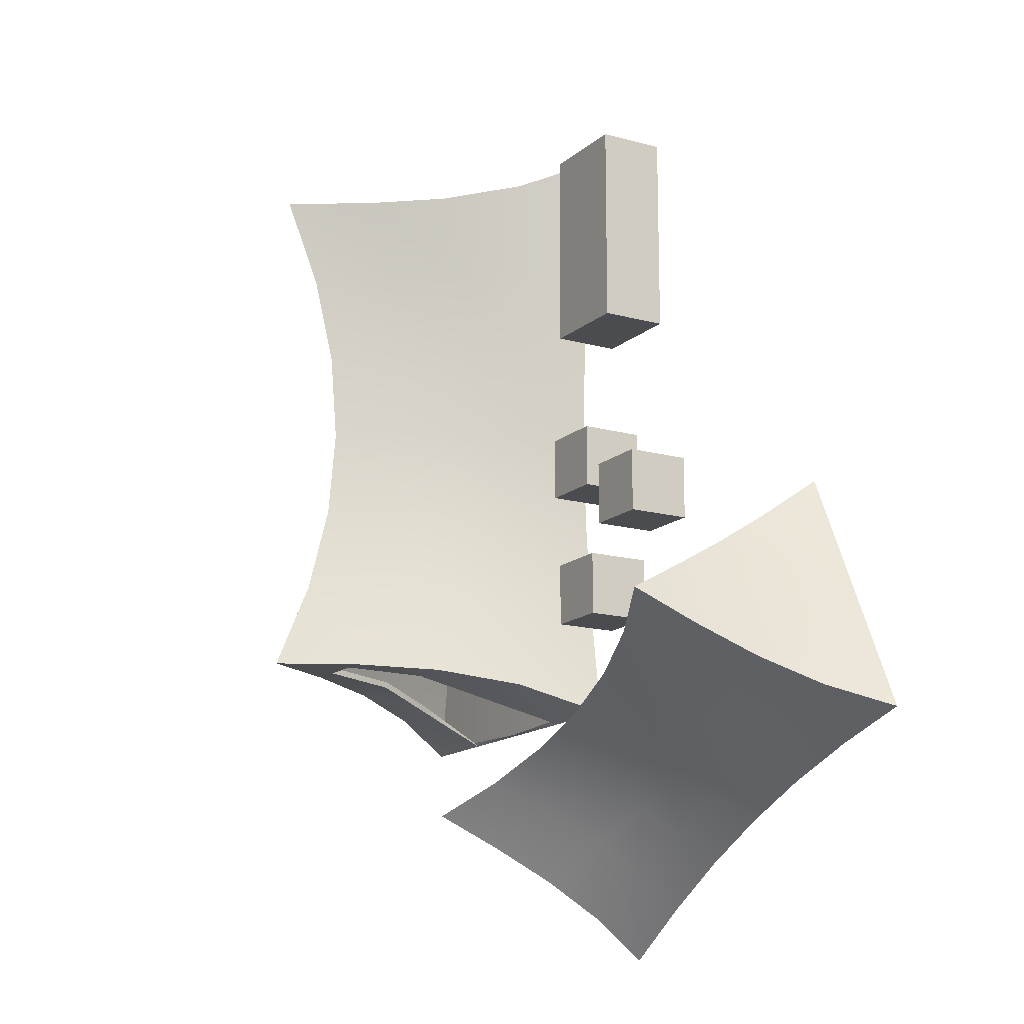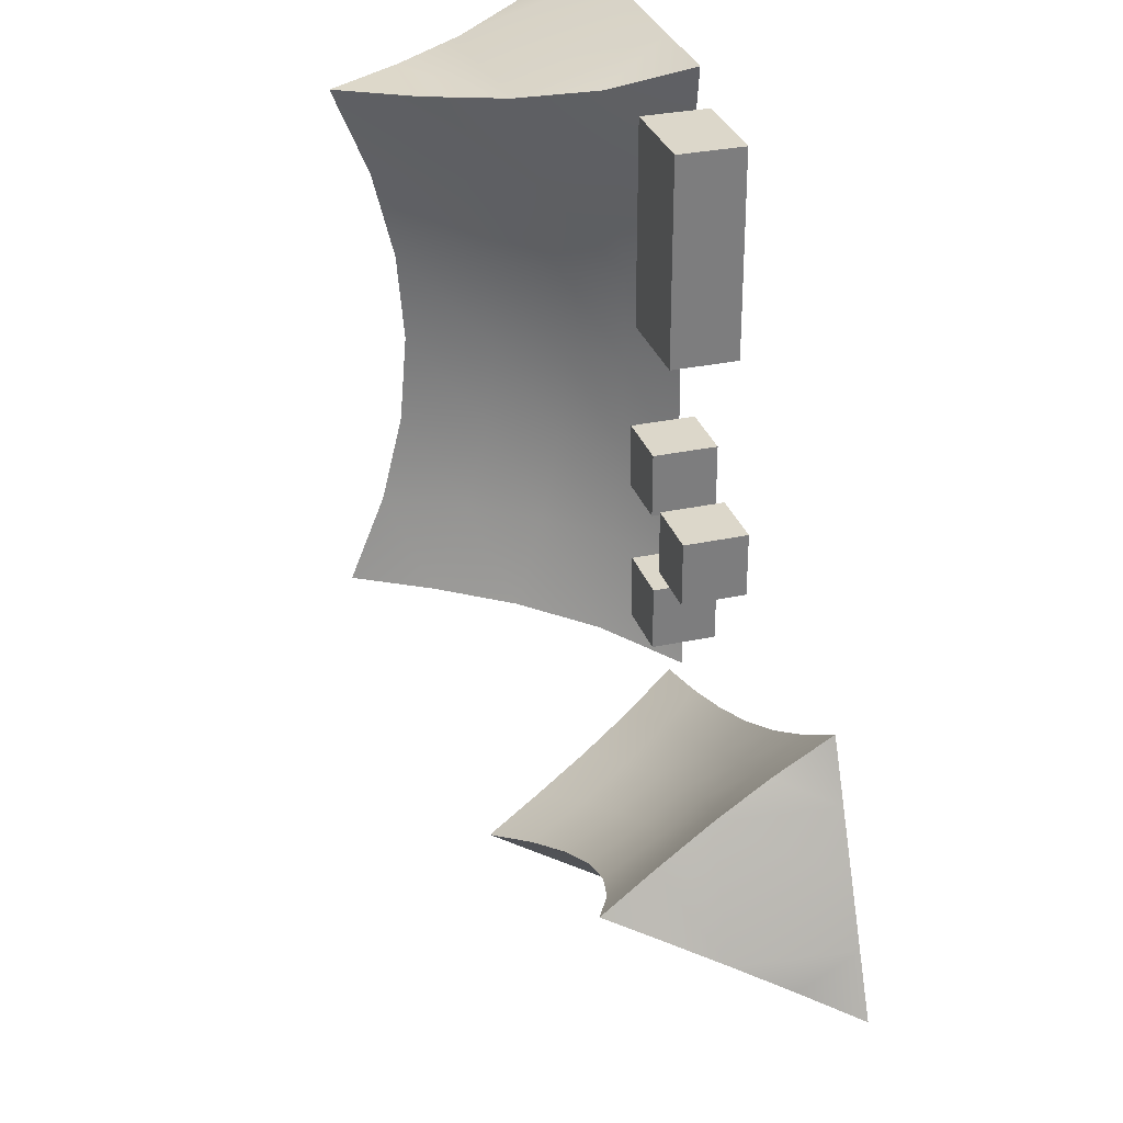
<metadata>
{"format":"obj","ext":"obj","renderer":"f3d","projection":"perspective","resolution":1024,"background":"white","views":[{"elev":-15.2,"azim":-120.4,"up":"+Z"},{"elev":30.7,"azim":-107.3,"up":"+Z"}]}
</metadata>
<code>
v  -229.6 -0 461.9
v  -229.5 -0 455.6
v  -224.8 -0 455.6
v  -224.8 -0 461.9
v  -224.9 -0 475.2
v  -219.5 9.235 472.4
v  -230.3 9.235 472.3
v  -217.8 2.964 461.4
v  -217.9 2.757 455.7
v  -220.1 5.828 455.6
v  -220.1 6.207 461.2
v  -222.7 9.235 438.9
v  -219.3 9.235 438.9
v  -221.4 5.67 437.8
v  -231.8 2.964 449.8
v  -231.7 2.757 455.6
v  -229.5 5.828 455.6
v  -229.5 6.207 450
v  -229.8 -0 442.9
v  -230.2 -0 436
v  -224.7 -0 436.1
v  -224.8 -0 442.9
v  -229.5 -0 449.3
v  -224.8 -0 449.3
v  -219.9 -0 468.4
v  -219.5 -0 475.2
v  -224.9 -0 468.3
v  -220.1 -0 461.9
v  -217.3 3.584 444
v  -216.6 4.618 438
v  -219.7 7.343 444.5
v  -217.7 2.964 449.9
v  -220 6.207 450.1
v  -222.3 11.49 466.5
v  -222.2 13.85 472
v  -219.9 7.343 466.7
v  -222.4 10.08 461.1
v  -232.3 3.584 467.2
v  -233 4.618 473.2
v  -229.9 7.343 466.7
v  -231.9 2.964 461.4
v  -229.6 6.207 461.1
v  -227.3 11.49 444.7
v  -227.4 13.85 439.2
v  -230.2 9.235 438.9
v  -229.8 7.343 444.5
v  -227.2 10.08 450.2
v  -220.1 -0 455.6
v  -215.8 -0 455.7
v  -215.6 -0 461.9
v  -234 -0 461.8
v  -233.8 -0 455.6
v  -224.9 18.47 471.9
v  -227.6 13.85 472
v  -214 -0 475.2
v  -216.7 4.618 473.3
v  -235.8 -0 475.1
v  -230.3 -0 475.1
v  -222.5 9.607 455.6
v  -224.8 14.49 455.6
v  -224.8 14.93 461.1
v  -224.7 18.47 439.3
v  -222 13.85 439.3
v  -223.8 13.85 439.3
v  -235.6 -0 436
v  -232.9 4.618 437.9
v  -228.4 6.308 438
v  -213.9 -0 436.1
v  -219.3 -0 436.1
v  -227.2 9.607 455.6
v  -224.8 14.93 450.2
v  -234 -0 449.3
v  -219.7 -0 442.9
v  -214.9 -0 442.9
v  -234.6 -0 442.8
v  -220 -0 449.4
v  -215.6 -0 449.4
v  -229.9 -0 468.3
v  -234.7 -0 468.3
v  -215 -0 468.4
v  -222.2 11.49 444.7
v  -224.8 16.26 444.7
v  -222.4 10.08 450.2
v  -217.4 3.584 467.3
v  -224.9 16.26 466.5
v  -227.4 11.49 466.5
v  -227.2 10.08 461.1
v  -232.2 3.584 443.9
v  -227.6 9.235 438.9
v  -226.2 13.85 439.2
v  -224.8 0.38 455.6
v  -229.5 0.38 455.6
v  -229.6 0.38 461.9
v  -224.8 0.38 461.9
v  -230.1 9.037 472.1
v  -219.7 9.037 472.1
v  -224.9 0.226 474.8
v  -220.5 5.618 455.6
v  -218.2 2.531 455.7
v  -218.1 2.746 461.5
v  -220.4 6.002 461.2
v  -221.4 5.559 438.2
v  -219.6 9.037 439.1
v  -222.7 9.173 439.3
v  -229.2 5.618 455.6
v  -231.4 2.531 455.6
v  -231.5 2.746 449.8
v  -229.2 6.002 450
v  -224.7 0.38 436.1
v  -230.2 0.3138 436.3
v  -229.8 0.38 442.9
v  -224.8 0.38 442.9
v  -229.5 0.38 449.3
v  -224.8 0.38 449.3
v  -219.5 0.2214 474.9
v  -219.9 0.38 468.4
v  -224.9 0.38 468.3
v  -220.1 0.38 461.9
v  -216.8 4.413 438.2
v  -217.6 3.387 443.9
v  -220.1 7.149 444.5
v  -218.1 2.746 449.8
v  -220.3 6 450.1
v  -222.4 13.69 471.8
v  -222.7 11.31 466.6
v  -220.2 7.151 466.8
v  -222.8 9.897 461.1
v  -232.8 4.413 473.1
v  -232 3.387 467.3
v  -229.6 7.149 466.8
v  -231.6 2.746 461.4
v  -229.3 6 461.2
v  -229.9 9.037 439.1
v  -227.2 13.69 439.5
v  -226.9 11.31 444.6
v  -229.4 7.151 444.4
v  -226.9 9.897 450.1
v  -216.2 0.1725 455.7
v  -220.1 0.38 455.6
v  -216 0.1758 462
v  -233.7 0.179 461.9
v  -233.5 0.1725 455.6
v  -227.3 13.69 471.7
v  -224.9 18.12 471.8
v  -217 4.413 473.1
v  -214.3 0.1286 475
v  -230.3 0.2216 474.8
v  -235.5 0.1305 474.9
v  -224.8 14.11 455.6
v  -222.8 9.424 455.6
v  -224.8 14.56 461.1
v  -223.8 13.84 439.6
v  -222.3 13.69 439.5
v  -224.7 18.12 439.5
v  -232.6 4.413 438.1
v  -235.3 0.1286 436.2
v  -228.4 6.197 438.4
v  -219.3 0.3084 436.3
v  -214.1 0.1305 436.4
v  -226.8 9.424 455.6
v  -224.8 14.56 450.1
v  -233.7 0.1758 449.3
v  -219.7 0.38 442.9
v  -215.3 0.1918 442.9
v  -234.3 0.1866 442.8
v  -220 0.38 449.4
v  -215.9 0.179 449.4
v  -229.9 0.38 468.3
v  -234.4 0.1918 468.3
v  -215.4 0.1866 468.4
v  -222.6 11.31 444.7
v  -224.8 15.9 444.6
v  -222.7 9.895 450.1
v  -217.7 3.387 467.4
v  -224.9 15.9 466.6
v  -227.1 11.31 466.6
v  -226.9 9.895 461.1
v  -231.9 3.387 443.9
v  -227.6 9.172 439.3
v  -226.2 13.84 439.6
o Box110
g Box110
f 1 2 3
f 3 4 1
f 5 6 7
f 8 9 10
f 10 11 8
f 12 13 14
f 15 16 17
f 17 18 15
f 19 20 21
f 21 22 19
f 23 19 22
f 22 24 23
f 2 23 24
f 24 3 2
f 25 26 5
f 5 27 25
f 28 25 27
f 27 4 28
f 29 30 13
f 13 31 29
f 32 29 31
f 31 33 32
f 9 32 33
f 33 10 9
f 34 35 6
f 6 36 34
f 37 34 36
f 36 11 37
f 38 39 7
f 7 40 38
f 41 38 40
f 40 42 41
f 16 41 42
f 42 17 16
f 43 44 45
f 45 46 43
f 47 43 46
f 46 18 47
f 28 48 49
f 49 50 28
f 4 3 48
f 48 28 4
f 2 1 51
f 51 52 2
f 35 53 54
f 7 6 35
f 35 54 7
f 26 55 56
f 6 5 26
f 26 56 6
f 39 57 58
f 58 5 7
f 7 39 58
f 37 59 60
f 60 61 37
f 11 10 59
f 59 37 11
f 9 8 50
f 50 49 9
f 62 63 64
f 12 64 63
f 63 13 12
f 20 65 66
f 45 67 20
f 20 66 45
f 30 68 69
f 69 14 13
f 13 30 69
f 47 70 60
f 60 71 47
f 18 17 70
f 70 47 18
f 16 15 72
f 72 52 16
f 73 69 68
f 68 74 73
f 22 21 69
f 69 73 22
f 20 19 75
f 75 65 20
f 76 73 74
f 74 77 76
f 24 22 73
f 73 76 24
f 19 23 72
f 72 75 19
f 48 76 77
f 77 49 48
f 3 24 76
f 76 48 3
f 23 2 52
f 52 72 23
f 78 58 57
f 57 79 78
f 27 5 58
f 58 78 27
f 26 25 80
f 80 55 26
f 1 78 79
f 79 51 1
f 4 27 78
f 78 1 4
f 25 28 50
f 50 80 25
f 81 63 62
f 62 82 81
f 31 13 63
f 63 81 31
f 30 29 74
f 74 68 30
f 83 81 82
f 82 71 83
f 33 31 81
f 81 83 33
f 29 32 77
f 77 74 29
f 59 83 71
f 71 60 59
f 10 33 83
f 83 59 10
f 32 9 49
f 49 77 32
f 84 56 55
f 55 80 84
f 36 6 56
f 56 84 36
f 35 34 85
f 85 53 35
f 8 84 80
f 80 50 8
f 11 36 84
f 84 8 11
f 34 37 61
f 61 85 34
f 86 54 53
f 53 85 86
f 40 7 54
f 54 86 40
f 39 38 79
f 79 57 39
f 87 86 85
f 85 61 87
f 42 40 86
f 86 87 42
f 38 41 51
f 51 79 38
f 70 87 61
f 61 60 70
f 17 42 87
f 87 70 17
f 41 16 52
f 52 51 41
f 88 66 65
f 65 75 88
f 46 45 66
f 66 88 46
f 44 43 82
f 82 62 44
f 15 88 75
f 75 72 15
f 18 46 88
f 88 15 18
f 43 47 71
f 71 82 43
f 67 45 89
f 44 90 89
f 89 45 44
f 90 44 62
f 62 64 90
f 91 92 93
f 93 94 91
f 95 96 97
f 98 99 100
f 100 101 98
f 102 103 104
f 105 106 107
f 107 108 105
f 109 110 111
f 111 112 109
f 112 111 113
f 113 114 112
f 114 113 92
f 92 91 114
f 97 115 116
f 116 117 97
f 117 116 118
f 118 94 117
f 103 119 120
f 120 121 103
f 121 120 122
f 122 123 121
f 123 122 99
f 99 98 123
f 96 124 125
f 125 126 96
f 126 125 127
f 127 101 126
f 95 128 129
f 129 130 95
f 130 129 131
f 131 132 130
f 132 131 106
f 106 105 132
f 133 134 135
f 135 136 133
f 136 135 137
f 137 108 136
f 138 139 118
f 118 140 138
f 139 91 94
f 94 118 139
f 141 93 92
f 92 142 141
f 143 144 124
f 124 96 95
f 95 143 124
f 145 146 115
f 115 97 96
f 96 145 115
f 147 148 128
f 95 97 147
f 147 128 95
f 149 150 127
f 127 151 149
f 150 98 101
f 101 127 150
f 140 100 99
f 99 138 140
f 152 153 154
f 153 152 104
f 104 103 153
f 155 156 110
f 110 157 133
f 133 155 110
f 158 159 119
f 103 102 158
f 158 119 103
f 149 160 137
f 137 161 149
f 160 105 108
f 108 137 160
f 162 107 106
f 106 142 162
f 159 158 163
f 163 164 159
f 158 109 112
f 112 163 158
f 165 111 110
f 110 156 165
f 164 163 166
f 166 167 164
f 163 112 114
f 114 166 163
f 162 113 111
f 111 165 162
f 167 166 139
f 139 138 167
f 166 114 91
f 91 139 166
f 142 92 113
f 113 162 142
f 148 147 168
f 168 169 148
f 147 97 117
f 117 168 147
f 170 116 115
f 115 146 170
f 169 168 93
f 93 141 169
f 168 117 94
f 94 93 168
f 140 118 116
f 116 170 140
f 154 153 171
f 171 172 154
f 153 103 121
f 121 171 153
f 164 120 119
f 119 159 164
f 172 171 173
f 173 161 172
f 171 121 123
f 123 173 171
f 167 122 120
f 120 164 167
f 161 173 150
f 150 149 161
f 173 123 98
f 98 150 173
f 138 99 122
f 122 167 138
f 146 145 174
f 174 170 146
f 145 96 126
f 126 174 145
f 175 125 124
f 124 144 175
f 170 174 100
f 100 140 170
f 174 126 101
f 101 100 174
f 151 127 125
f 125 175 151
f 144 143 176
f 176 175 144
f 143 95 130
f 130 176 143
f 169 129 128
f 128 148 169
f 175 176 177
f 177 151 175
f 176 130 132
f 132 177 176
f 141 131 129
f 129 169 141
f 151 177 160
f 160 149 151
f 177 132 105
f 105 160 177
f 142 106 131
f 131 141 142
f 156 155 178
f 178 165 156
f 155 133 136
f 136 178 155
f 172 135 134
f 134 154 172
f 165 178 107
f 107 162 165
f 178 136 108
f 108 107 178
f 161 137 135
f 135 172 161
f 179 133 157
f 179 180 134
f 134 133 179
f 154 134 180
f 180 152 154
f 102 104 12
f 12 14 102
f 110 109 21
f 21 20 110
f 104 152 64
f 64 12 104
f 157 110 20
f 20 67 157
f 158 102 14
f 14 69 158
f 109 158 69
f 69 21 109
f 179 157 67
f 67 89 179
f 180 179 89
f 89 90 180
f 152 180 90
f 90 64 152
v  -255.1 -0 431.6
v  -250.9 -0 429.7
v  -249.5 -0 432.8
v  -253.6 -0 434.8
v  -262.4 -0 438.8
v  -258.9 6.753 441.6
v  -262.2 6.753 434.3
v  -251.2 2.167 439.3
v  -247.4 2.016 437.4
v  -248.1 4.262 435.9
v  -251.7 4.538 437.7
v  -237.8 6.753 429.1
v  -236.7 6.753 431.3
v  -236.6 4.146 429.6
v  -247.8 2.167 426.4
v  -251.6 2.016 428.3
v  -250.9 4.262 429.7
v  -247.2 4.538 428
v  -242.6 -0 425.6
v  -238.2 -0 423.2
v  -236.5 -0 426.9
v  -241 -0 428.9
v  -246.8 -0 427.8
v  -245.3 -0 430.9
v  -256.4 -0 440.1
v  -260.8 -0 442.4
v  -257.9 -0 436.7
v  -252.2 -0 437.9
v  -239.5 2.62 434.2
v  -235.3 3.376 432.8
v  -240.6 5.369 432.8
v  -243.5 2.167 435.7
v  -244.3 4.538 434.3
v  -255.9 8.405 437.8
v  -259.5 10.13 439.6
v  -255.3 5.369 439.6
v  -252.4 7.37 436.1
v  -259.5 2.62 431.5
v  -263.7 3.376 432.8
v  -258.4 5.369 432.9
v  -255.5 2.167 429.9
v  -254.6 4.538 431.4
v  -243 8.405 427.8
v  -239.4 10.13 426
v  -240 6.753 424.1
v  -243.6 5.369 426.1
v  -246.6 7.37 429.6
v  -248.1 -0 435.9
v  -246.7 -0 438.8
v  -250.8 -0 440.9
v  -256.4 -0 428.6
v  -252.2 -0 426.9
v  -260.3 13.51 437.8
v  -261.2 10.13 436
v  -259.1 -0 446
v  -258.7 3.376 443.7
v  -265.8 -0 431.6
v  -264.1 -0 435.2
v  -248.8 7.025 434.4
v  -249.5 10.59 432.8
v  -253.1 10.92 434.5
v  -238.6 13.51 427.9
v  -237.8 10.13 429.6
v  -238.3 10.13 428.4
v  -239.8 -0 419.6
v  -240.2 3.376 422
v  -238.9 4.612 425
v  -233.2 -0 434.1
v  -234.8 -0 430.5
v  -250.2 7.025 431.3
v  -245.9 10.92 431.2
v  -248.1 -0 424.8
v  -239.5 -0 432.3
v  -238 -0 435.5
v  -244 -0 422.4
v  -243.9 -0 434.1
v  -242.5 -0 437
v  -259.5 -0 433.4
v  -260.9 -0 430.2
v  -254.9 -0 443.3
v  -241.5 8.405 431.2
v  -242.3 11.89 429.5
v  -245.1 7.37 432.8
v  -254.9 2.62 441.4
v  -256.7 11.89 436.2
v  -257.5 8.405 434.5
v  -253.8 7.37 432.9
v  -244 2.62 424.3
v  -239.3 6.753 425.8
v  -239.1 10.13 426.9
v  -249.5 0.2778 432.8
v  -250.9 0.2778 429.7
v  -255.1 0.2778 431.6
v  -253.6 0.2778 434.8
v  -262 6.607 434.4
v  -258.9 6.608 441.3
v  -262.2 0.1653 438.7
v  -248.1 4.108 435.7
v  -247.5 1.851 437.2
v  -251.3 2.008 439.1
v  -251.8 4.388 437.5
v  -236.9 4.064 429.7
v  -236.9 6.607 431.2
v  -238 6.707 429.2
v  -250.8 4.108 429.9
v  -251.5 1.851 428.5
v  -247.7 2.008 426.6
v  -247.1 4.388 428.2
v  -236.5 0.2778 426.9
v  -238.3 0.2295 423.3
v  -242.6 0.2778 425.6
v  -241 0.2778 428.9
v  -246.8 0.2778 427.8
v  -245.3 0.2778 430.9
v  -260.6 0.1619 442.3
v  -256.4 0.2778 440.1
v  -257.9 0.2778 436.7
v  -252.2 0.2778 437.9
v  -235.5 3.227 432.7
v  -239.5 2.477 434
v  -240.6 5.227 432.5
v  -243.6 2.008 435.5
v  -244.4 4.388 434.1
v  -259.4 10.01 439.4
v  -256.1 8.273 437.6
v  -255.5 5.229 439.4
v  -252.5 7.237 435.9
v  -263.5 3.227 432.9
v  -259.4 2.477 431.7
v  -258.3 5.227 433.1
v  -255.4 2.008 430.2
v  -254.5 4.388 431.6
v  -240.1 6.608 424.3
v  -239.5 10.01 426.3
v  -242.9 8.273 428
v  -243.5 5.229 426.3
v  -246.5 7.237 429.8
v  -246.8 0.1261 438.6
v  -248.1 0.2778 435.9
v  -251 0.1285 440.7
v  -256.4 0.1309 428.9
v  -252.1 0.1261 427.1
v  -260.9 10.01 436.1
v  -260.2 13.25 437.8
v  -258.7 3.227 443.4
v  -259.1 0.094 445.8
v  -263.9 0.1621 435.1
v  -265.5 0.0954 431.7
v  -249.5 10.31 432.8
v  -248.9 6.891 434.2
v  -253.1 10.64 434.5
v  -238.6 10.12 428.6
v  -238 10.01 429.5
v  -238.7 13.25 427.9
v  -240.3 3.227 422.2
v  -239.9 0.094 419.9
v  -239.2 4.531 425.1
v  -235 0.2255 430.5
v  -233.4 0.0954 434
v  -250.1 6.891 431.5
v  -245.8 10.64 431.2
v  -248 0.1285 425
v  -239.5 0.2778 432.3
v  -238.1 0.1402 435.2
v  -243.9 0.1364 422.6
v  -243.9 0.2778 434.1
v  -242.6 0.1309 436.8
v  -259.5 0.2778 433.4
v  -260.9 0.1402 430.4
v  -255.1 0.1364 443.1
v  -241.5 8.27 430.9
v  -242.2 11.63 429.5
v  -245.2 7.235 432.5
v  -255.1 2.477 441.2
v  -256.8 11.63 436.2
v  -257.4 8.27 434.7
v  -253.8 7.235 433.1
v  -243.9 2.477 424.5
v  -239.5 6.707 425.9
v  -239.3 10.12 427
o Box141
g Box141
f 181 182 183
f 183 184 181
f 185 186 187
f 188 189 190
f 190 191 188
f 192 193 194
f 195 196 197
f 197 198 195
f 199 200 201
f 201 202 199
f 203 199 202
f 202 204 203
f 182 203 204
f 204 183 182
f 205 206 185
f 185 207 205
f 208 205 207
f 207 184 208
f 209 210 193
f 193 211 209
f 212 209 211
f 211 213 212
f 189 212 213
f 213 190 189
f 214 215 186
f 186 216 214
f 217 214 216
f 216 191 217
f 218 219 187
f 187 220 218
f 221 218 220
f 220 222 221
f 196 221 222
f 222 197 196
f 223 224 225
f 225 226 223
f 227 223 226
f 226 198 227
f 208 228 229
f 229 230 208
f 184 183 228
f 228 208 184
f 182 181 231
f 231 232 182
f 215 233 234
f 187 186 215
f 215 234 187
f 206 235 236
f 186 185 206
f 206 236 186
f 219 237 238
f 238 185 187
f 187 219 238
f 217 239 240
f 240 241 217
f 191 190 239
f 239 217 191
f 189 188 230
f 230 229 189
f 242 243 244
f 192 244 243
f 243 193 192
f 200 245 246
f 225 247 200
f 200 246 225
f 210 248 249
f 249 194 193
f 193 210 249
f 227 250 240
f 240 251 227
f 198 197 250
f 250 227 198
f 196 195 252
f 252 232 196
f 253 249 248
f 248 254 253
f 202 201 249
f 249 253 202
f 200 199 255
f 255 245 200
f 256 253 254
f 254 257 256
f 204 202 253
f 253 256 204
f 199 203 252
f 252 255 199
f 228 256 257
f 257 229 228
f 183 204 256
f 256 228 183
f 203 182 232
f 232 252 203
f 258 238 237
f 237 259 258
f 207 185 238
f 238 258 207
f 206 205 260
f 260 235 206
f 181 258 259
f 259 231 181
f 184 207 258
f 258 181 184
f 205 208 230
f 230 260 205
f 261 243 242
f 242 262 261
f 211 193 243
f 243 261 211
f 210 209 254
f 254 248 210
f 263 261 262
f 262 251 263
f 213 211 261
f 261 263 213
f 209 212 257
f 257 254 209
f 239 263 251
f 251 240 239
f 190 213 263
f 263 239 190
f 212 189 229
f 229 257 212
f 264 236 235
f 235 260 264
f 216 186 236
f 236 264 216
f 215 214 265
f 265 233 215
f 188 264 260
f 260 230 188
f 191 216 264
f 264 188 191
f 214 217 241
f 241 265 214
f 266 234 233
f 233 265 266
f 220 187 234
f 234 266 220
f 219 218 259
f 259 237 219
f 267 266 265
f 265 241 267
f 222 220 266
f 266 267 222
f 218 221 231
f 231 259 218
f 250 267 241
f 241 240 250
f 197 222 267
f 267 250 197
f 221 196 232
f 232 231 221
f 268 246 245
f 245 255 268
f 226 225 246
f 246 268 226
f 224 223 262
f 262 242 224
f 195 268 255
f 255 252 195
f 198 226 268
f 268 195 198
f 223 227 251
f 251 262 223
f 247 225 269
f 224 270 269
f 269 225 224
f 270 224 242
f 242 244 270
f 271 272 273
f 273 274 271
f 275 276 277
f 278 279 280
f 280 281 278
f 282 283 284
f 285 286 287
f 287 288 285
f 289 290 291
f 291 292 289
f 292 291 293
f 293 294 292
f 294 293 272
f 272 271 294
f 277 295 296
f 296 297 277
f 297 296 298
f 298 274 297
f 283 299 300
f 300 301 283
f 301 300 302
f 302 303 301
f 303 302 279
f 279 278 303
f 276 304 305
f 305 306 276
f 306 305 307
f 307 281 306
f 275 308 309
f 309 310 275
f 310 309 311
f 311 312 310
f 312 311 286
f 286 285 312
f 313 314 315
f 315 316 313
f 316 315 317
f 317 288 316
f 318 319 298
f 298 320 318
f 319 271 274
f 274 298 319
f 321 273 272
f 272 322 321
f 323 324 304
f 304 276 275
f 275 323 304
f 325 326 295
f 295 277 276
f 276 325 295
f 327 328 308
f 275 277 327
f 327 308 275
f 329 330 307
f 307 331 329
f 330 278 281
f 281 307 330
f 320 280 279
f 279 318 320
f 332 333 334
f 333 332 284
f 284 283 333
f 335 336 290
f 290 337 313
f 313 335 290
f 338 339 299
f 283 282 338
f 338 299 283
f 329 340 317
f 317 341 329
f 340 285 288
f 288 317 340
f 342 287 286
f 286 322 342
f 339 338 343
f 343 344 339
f 338 289 292
f 292 343 338
f 345 291 290
f 290 336 345
f 344 343 346
f 346 347 344
f 343 292 294
f 294 346 343
f 342 293 291
f 291 345 342
f 347 346 319
f 319 318 347
f 346 294 271
f 271 319 346
f 322 272 293
f 293 342 322
f 328 327 348
f 348 349 328
f 327 277 297
f 297 348 327
f 350 296 295
f 295 326 350
f 349 348 273
f 273 321 349
f 348 297 274
f 274 273 348
f 320 298 296
f 296 350 320
f 334 333 351
f 351 352 334
f 333 283 301
f 301 351 333
f 344 300 299
f 299 339 344
f 352 351 353
f 353 341 352
f 351 301 303
f 303 353 351
f 347 302 300
f 300 344 347
f 341 353 330
f 330 329 341
f 353 303 278
f 278 330 353
f 318 279 302
f 302 347 318
f 326 325 354
f 354 350 326
f 325 276 306
f 306 354 325
f 355 305 304
f 304 324 355
f 350 354 280
f 280 320 350
f 354 306 281
f 281 280 354
f 331 307 305
f 305 355 331
f 324 323 356
f 356 355 324
f 323 275 310
f 310 356 323
f 349 309 308
f 308 328 349
f 355 356 357
f 357 331 355
f 356 310 312
f 312 357 356
f 321 311 309
f 309 349 321
f 331 357 340
f 340 329 331
f 357 312 285
f 285 340 357
f 322 286 311
f 311 321 322
f 336 335 358
f 358 345 336
f 335 313 316
f 316 358 335
f 352 315 314
f 314 334 352
f 345 358 287
f 287 342 345
f 358 316 288
f 288 287 358
f 341 317 315
f 315 352 341
f 359 313 337
f 359 360 314
f 314 313 359
f 334 314 360
f 360 332 334
f 282 284 192
f 192 194 282
f 290 289 201
f 201 200 290
f 284 332 244
f 244 192 284
f 337 290 200
f 200 247 337
f 338 282 194
f 194 249 338
f 289 338 249
f 249 201 289
f 359 337 247
f 247 269 359
f 360 359 269
f 269 270 360
f 332 360 270
f 270 244 332
v  -241 -0 445.2
v  -241 -0 441.2
v  -237 -0 441.2
v  -237 -0 445.2
v  -241 3.937 445.2
v  -237 3.937 445.2
v  -237 3.937 441.2
v  -241 3.937 441.2
o Box145
g Box145
f 361 362 363
f 363 364 361
f 365 366 367
f 367 368 365
f 361 364 366
f 366 365 361
f 364 363 367
f 367 366 364
f 363 362 368
f 368 367 363
f 362 361 365
f 365 368 362
v  -240.4 -0 453.8
v  -240.4 -0 449.9
v  -236.5 -0 449.9
v  -236.5 -0 453.8
v  -240.4 3.937 453.8
v  -236.5 3.937 453.8
v  -236.5 3.937 449.9
v  -240.4 3.937 449.9
o Box143
g Box143
f 369 370 371
f 371 372 369
f 373 374 375
f 375 376 373
f 369 372 374
f 374 373 369
f 372 371 375
f 375 374 372
f 371 370 376
f 376 375 371
f 370 369 373
f 373 376 370
v  -245.7 -0 450.9
v  -245.7 -0 446.9
v  -241.8 -0 446.9
v  -241.8 -0 450.9
v  -245.7 3.937 450.9
v  -241.8 3.937 450.9
v  -241.8 3.937 446.9
v  -245.7 3.937 446.9
o Box144
g Box144
f 377 378 379
f 379 380 377
f 381 382 383
f 383 384 381
f 377 380 382
f 382 381 377
f 380 379 383
f 383 382 380
f 379 378 384
f 384 383 379
f 378 377 381
f 381 384 378
v  -243.3 -0 473.3
v  -243.3 -0 460.7
v  -237.5 -0 460.7
v  -237.5 -0 473.3
v  -243.3 4.12 473.3
v  -237.5 4.12 473.3
v  -237.5 4.12 460.7
v  -243.3 4.12 460.7
o Box142
g Box142
f 385 386 387
f 387 388 385
f 389 390 391
f 391 392 389
f 385 388 390
f 390 389 385
f 388 387 391
f 391 390 388
f 387 386 392
f 392 391 387
f 386 385 389
f 389 392 386

</code>
